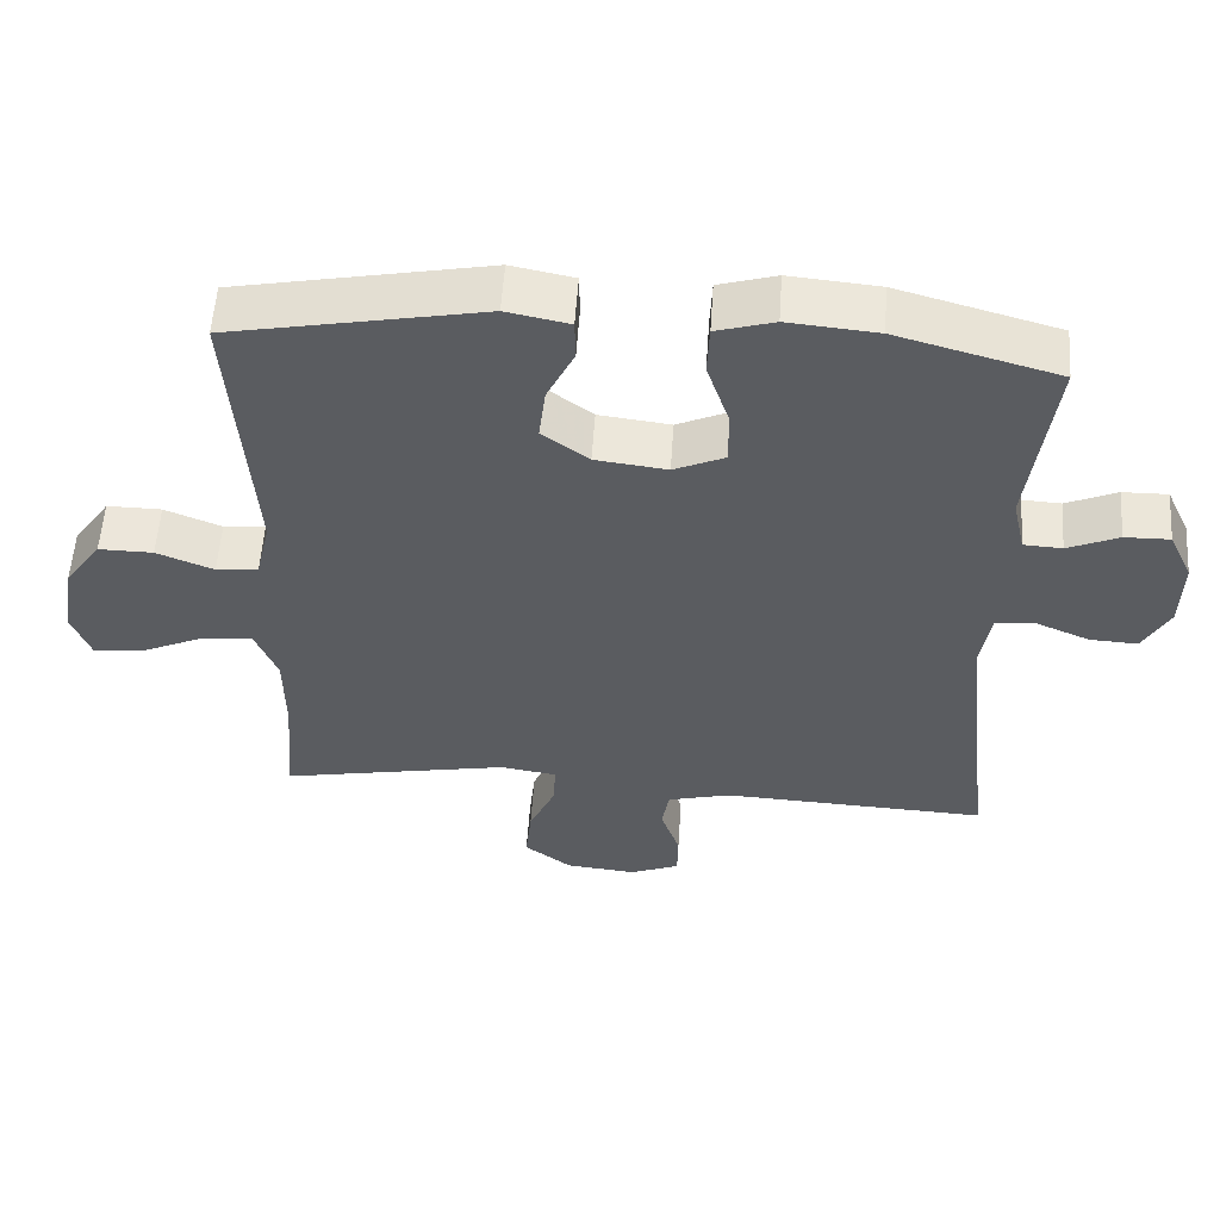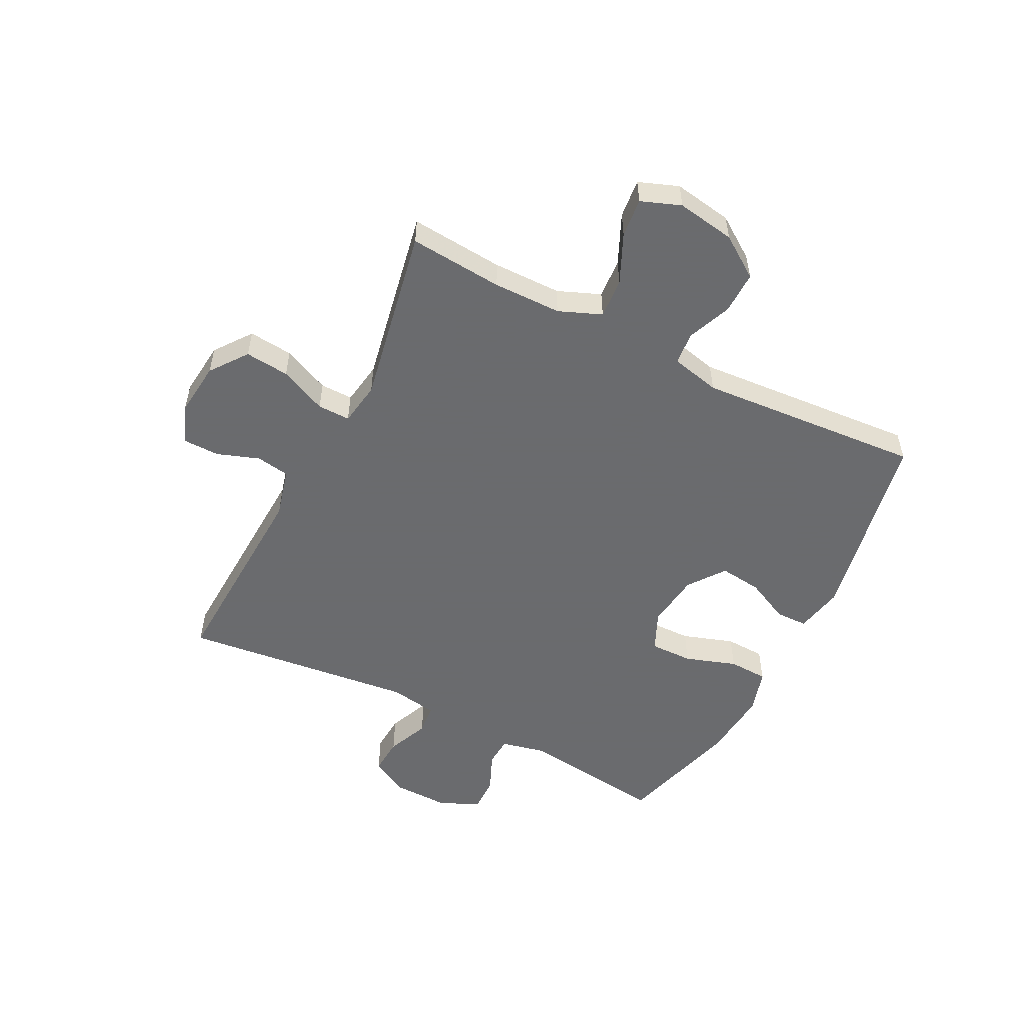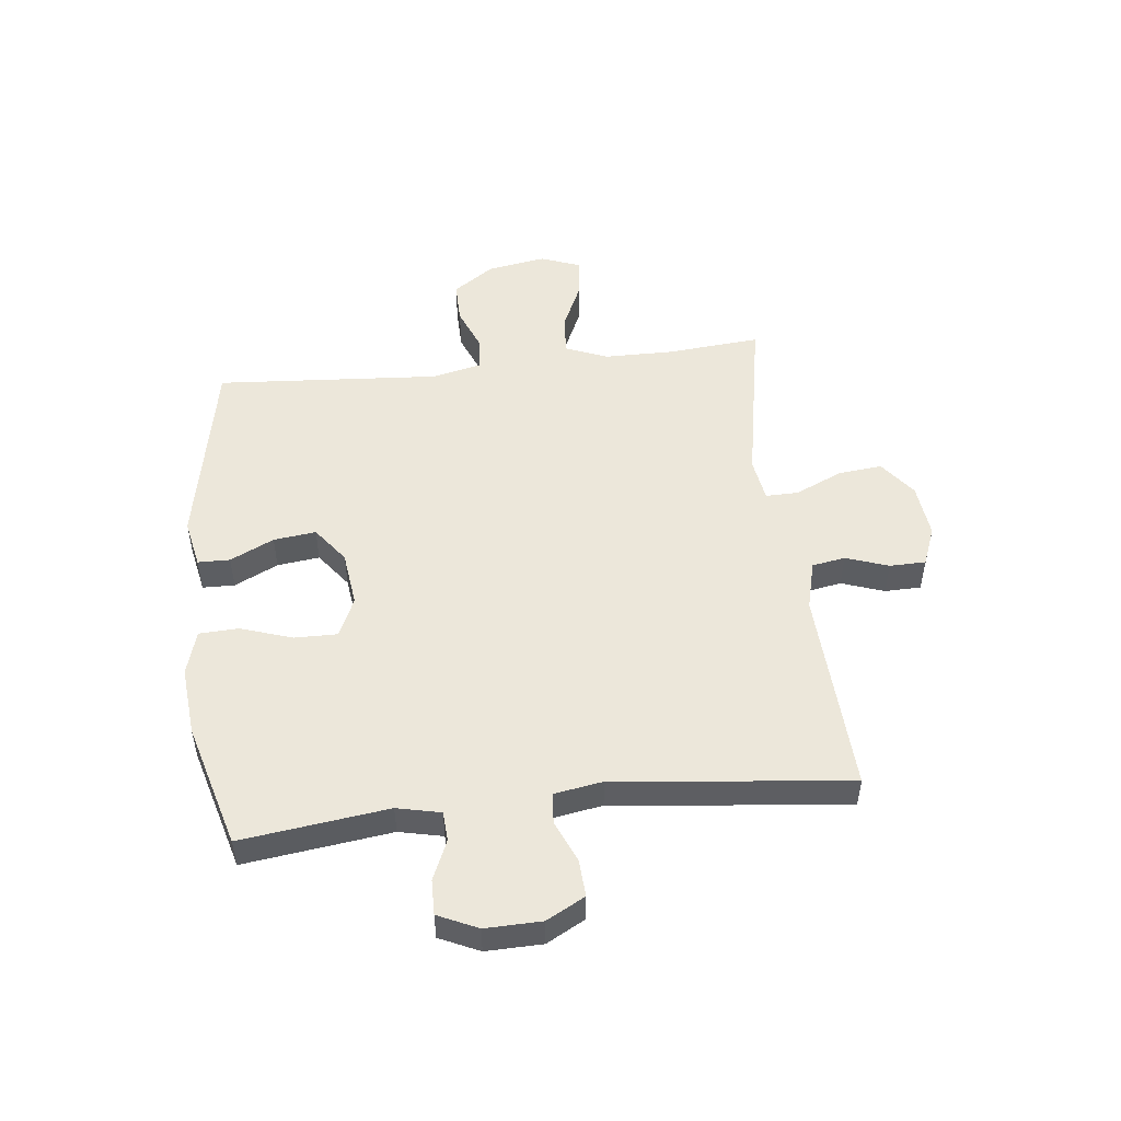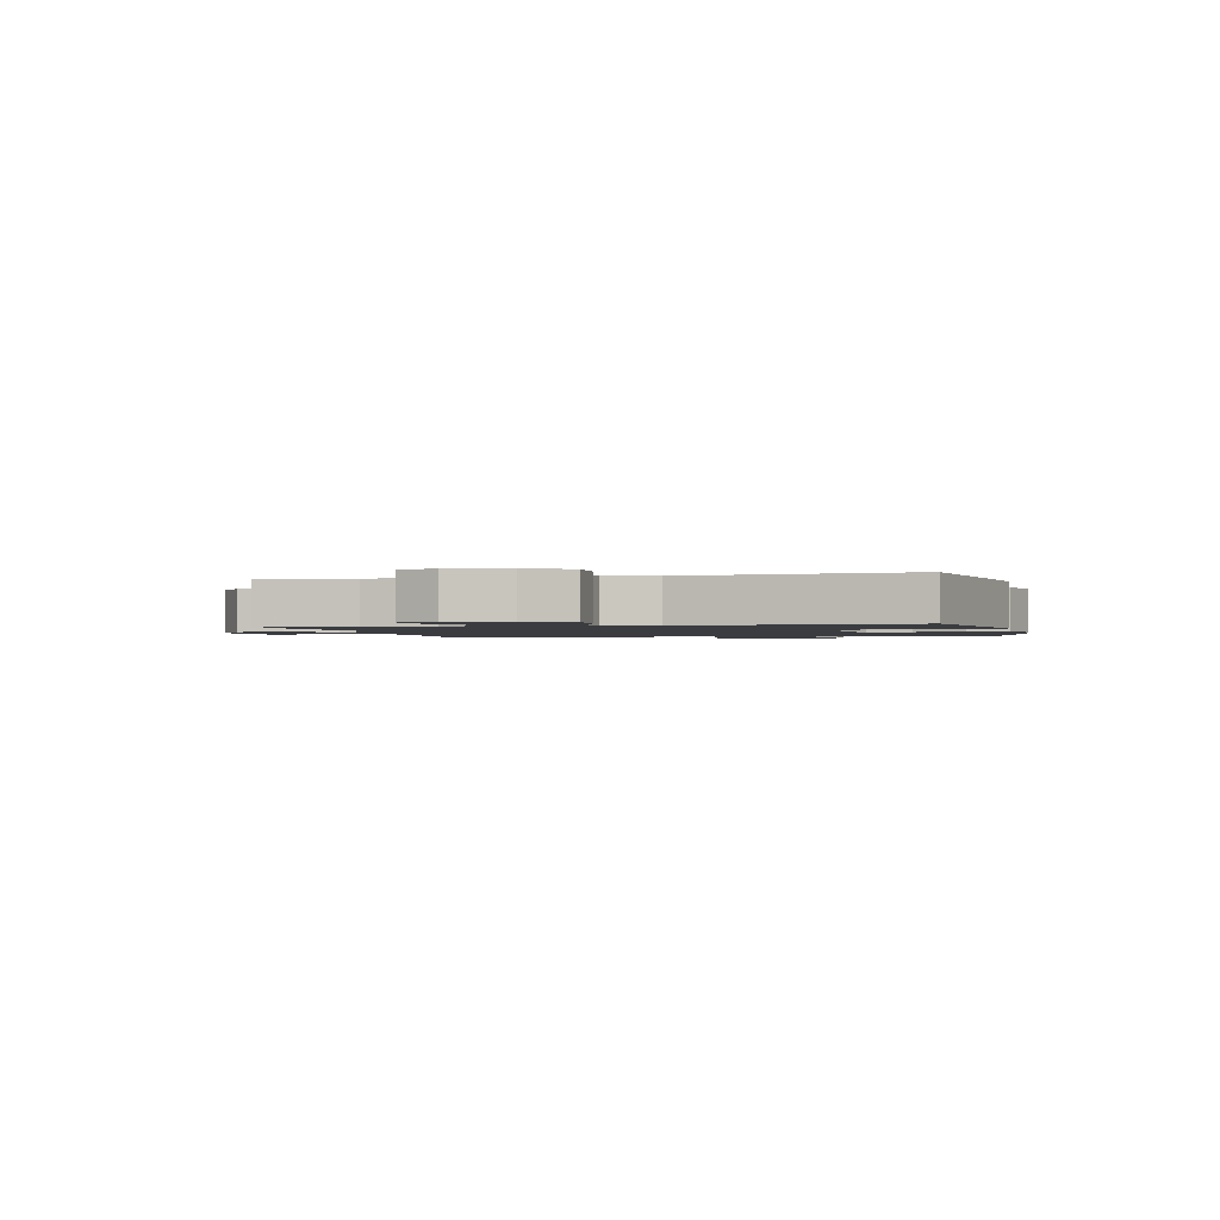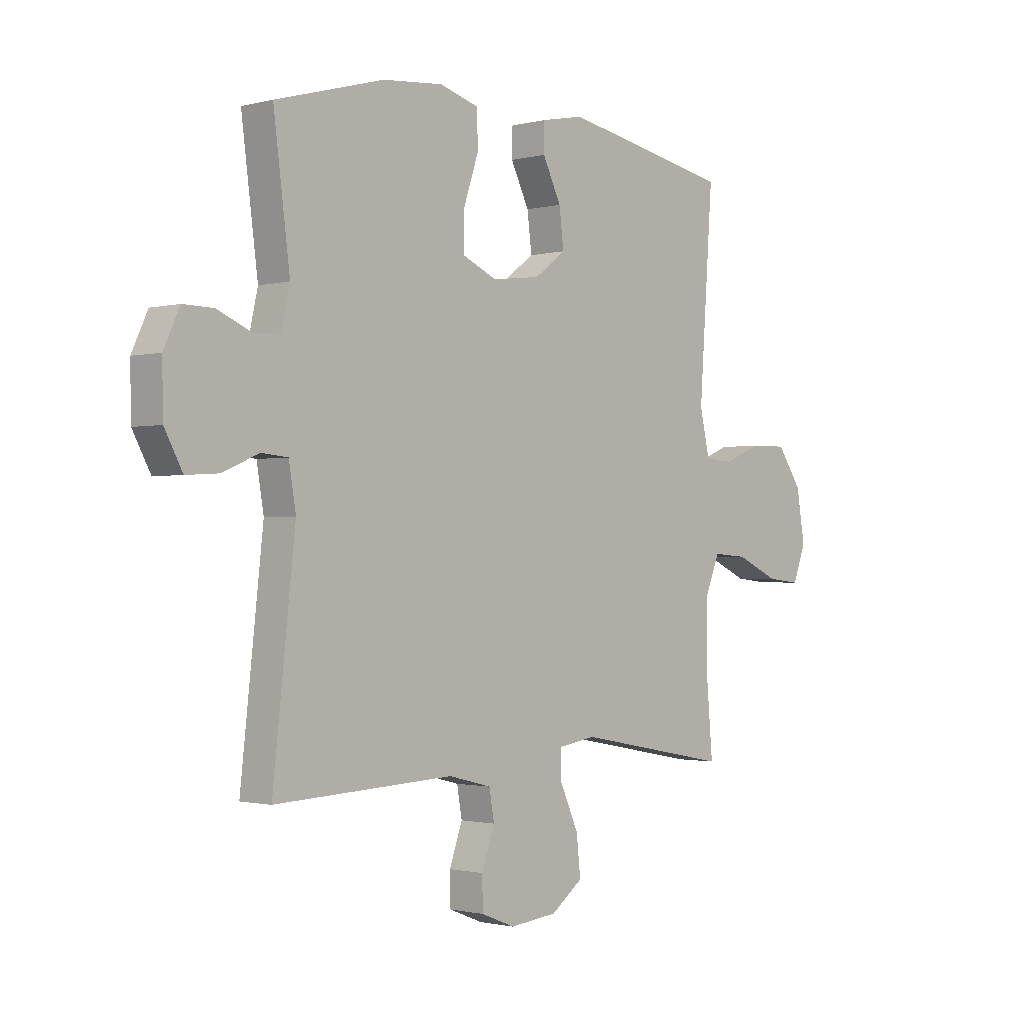
<metadata>
{"format":"obj","ext":"obj","renderer":"f3d","projection":"perspective","resolution":1024,"background":"white","views":[{"elev":55.6,"azim":3.8,"up":"+Z"},{"elev":-53.3,"azim":-116.9,"up":"+Y"},{"elev":50.6,"azim":83.5,"up":"+Y"},{"elev":-1.6,"azim":-75.9,"up":"+Y"},{"elev":-1.2,"azim":133.1,"up":"+Z"}]}
</metadata>
<code>
v 0.5 0.07 0.5
v 0.467 0.07 0.244
v 0.484 0.07 0.168
v 0.536 0.07 0.165
v 0.605 0.07 0.195
v 0.666 0.07 0.196
v 0.698 0.07 0.127
v 0.696 0.07 0.029
v 0.66 0.07 -0.038
v 0.595 0.07 -0.034
v 0.522 0.07 -0.003
v 0.469 0.07 -0.008
v 0.455 0.07 -0.092
v 0.5 0.07 -0.5
v 0.14 0.07 -0.483
v 0.054 0.07 -0.505
v 0.044 0.07 -0.563
v 0.07 0.07 -0.637
v 0.069 0.07 -0.7
v 0.001 0.07 -0.727
v -0.094 0.07 -0.717
v -0.158 0.07 -0.669
v -0.15 0.07 -0.592
v -0.113 0.07 -0.51
v -0.112 0.07 -0.453
v -0.188 0.07 -0.441
v -0.5 0.07 -0.5
v -0.486 0.07 -0.337
v -0.487 0.07 -0.217
v -0.517 0.07 -0.143
v -0.587 0.07 -0.148
v -0.673 0.07 -0.187
v -0.741 0.07 -0.194
v -0.767 0.07 -0.125
v -0.75 0.07 -0.023
v -0.7 0.07 0.049
v -0.626 0.07 0.048
v -0.549 0.07 0.017
v -0.492 0.07 0.022
v -0.472 0.07 0.108
v -0.5 0.07 0.5
v -0.158 0.07 0.566
v -0.073 0.07 0.549
v -0.072 0.07 0.493
v -0.109 0.07 0.417
v -0.118 0.07 0.343
v -0.055 0.07 0.296
v 0.042 0.07 0.284
v 0.111 0.07 0.315
v 0.11 0.07 0.39
v 0.08 0.07 0.48
v 0.083 0.07 0.549
v 0.161 0.07 0.572
v 0.282 0.07 0.561
v 0.5 0 0.5
v 0.467 0 0.244
v 0.484 0 0.168
v 0.536 0 0.165
v 0.605 0 0.195
v 0.666 0 0.196
v 0.698 0 0.127
v 0.696 0 0.029
v 0.66 0 -0.038
v 0.595 0 -0.034
v 0.522 0 -0.003
v 0.469 0 -0.008
v 0.455 0 -0.092
v 0.5 0 -0.5
v 0.14 0 -0.483
v 0.054 0 -0.505
v 0.044 0 -0.563
v 0.07 0 -0.637
v 0.069 0 -0.7
v 0.001 0 -0.727
v -0.094 0 -0.717
v -0.158 0 -0.669
v -0.15 0 -0.592
v -0.113 0 -0.51
v -0.112 0 -0.453
v -0.188 0 -0.441
v -0.5 0 -0.5
v -0.486 0 -0.337
v -0.487 0 -0.217
v -0.517 0 -0.143
v -0.587 0 -0.148
v -0.673 0 -0.187
v -0.741 0 -0.194
v -0.767 0 -0.125
v -0.75 0 -0.023
v -0.7 0 0.049
v -0.626 0 0.048
v -0.549 0 0.017
v -0.492 0 0.022
v -0.472 0 0.108
v -0.5 0 0.5
v -0.158 0 0.566
v -0.073 0 0.549
v -0.072 0 0.493
v -0.109 0 0.417
v -0.118 0 0.343
v -0.055 0 0.296
v 0.042 0 0.284
v 0.111 0 0.315
v 0.11 0 0.39
v 0.08 0 0.48
v 0.083 0 0.549
v 0.161 0 0.572
v 0.282 0 0.561
f 53 54 1 2
f 50 51 52 53
f 49 50 53 2
f 48 49 2 3
f 47 48 3
f 42 43 44 45
f 40 41 42 45
f 39 40 45 46
f 35 36 37 38
f 35 38 39
f 34 35 39
f 31 32 33 34
f 30 31 34 39
f 29 30 39 46
f 26 27 28
f 25 26 28 29
f 21 22 23 24
f 21 24 25
f 20 21 25
f 17 18 19 20
f 16 17 20 25
f 15 16 25 29
f 13 14 15 29
f 8 9 10 11
f 8 11 12
f 7 8 12
f 4 5 6 7
f 3 4 7 12
f 47 3 12 13
f 13 29 46 47
f 56 55 108 107
f 107 106 105 104
f 56 107 104 103
f 57 56 103 102
f 57 102 101
f 99 98 97 96
f 99 96 95 94
f 100 99 94 93
f 92 91 90 89
f 93 92 89
f 93 89 88
f 88 87 86 85
f 93 88 85 84
f 100 93 84 83
f 82 81 80
f 83 82 80 79
f 78 77 76 75
f 79 78 75
f 79 75 74
f 74 73 72 71
f 79 74 71 70
f 83 79 70 69
f 83 69 68 67
f 65 64 63 62
f 66 65 62
f 66 62 61
f 61 60 59 58
f 66 61 58 57
f 67 66 57 101
f 101 100 83 67
f 1 55 56 2
f 2 56 57 3
f 3 57 58 4
f 4 58 59 5
f 5 59 60 6
f 6 60 61 7
f 7 61 62 8
f 8 62 63 9
f 9 63 64 10
f 10 64 65 11
f 11 65 66 12
f 12 66 67 13
f 13 67 68 14
f 14 68 69 15
f 15 69 70 16
f 16 70 71 17
f 17 71 72 18
f 18 72 73 19
f 19 73 74 20
f 20 74 75 21
f 21 75 76 22
f 22 76 77 23
f 23 77 78 24
f 24 78 79 25
f 25 79 80 26
f 26 80 81 27
f 27 81 82 28
f 28 82 83 29
f 29 83 84 30
f 30 84 85 31
f 31 85 86 32
f 32 86 87 33
f 33 87 88 34
f 34 88 89 35
f 35 89 90 36
f 36 90 91 37
f 37 91 92 38
f 38 92 93 39
f 39 93 94 40
f 40 94 95 41
f 41 95 96 42
f 42 96 97 43
f 43 97 98 44
f 44 98 99 45
f 45 99 100 46
f 46 100 101 47
f 47 101 102 48
f 48 102 103 49
f 49 103 104 50
f 50 104 105 51
f 51 105 106 52
f 52 106 107 53
f 53 107 108 54
f 54 108 55 1

</code>
